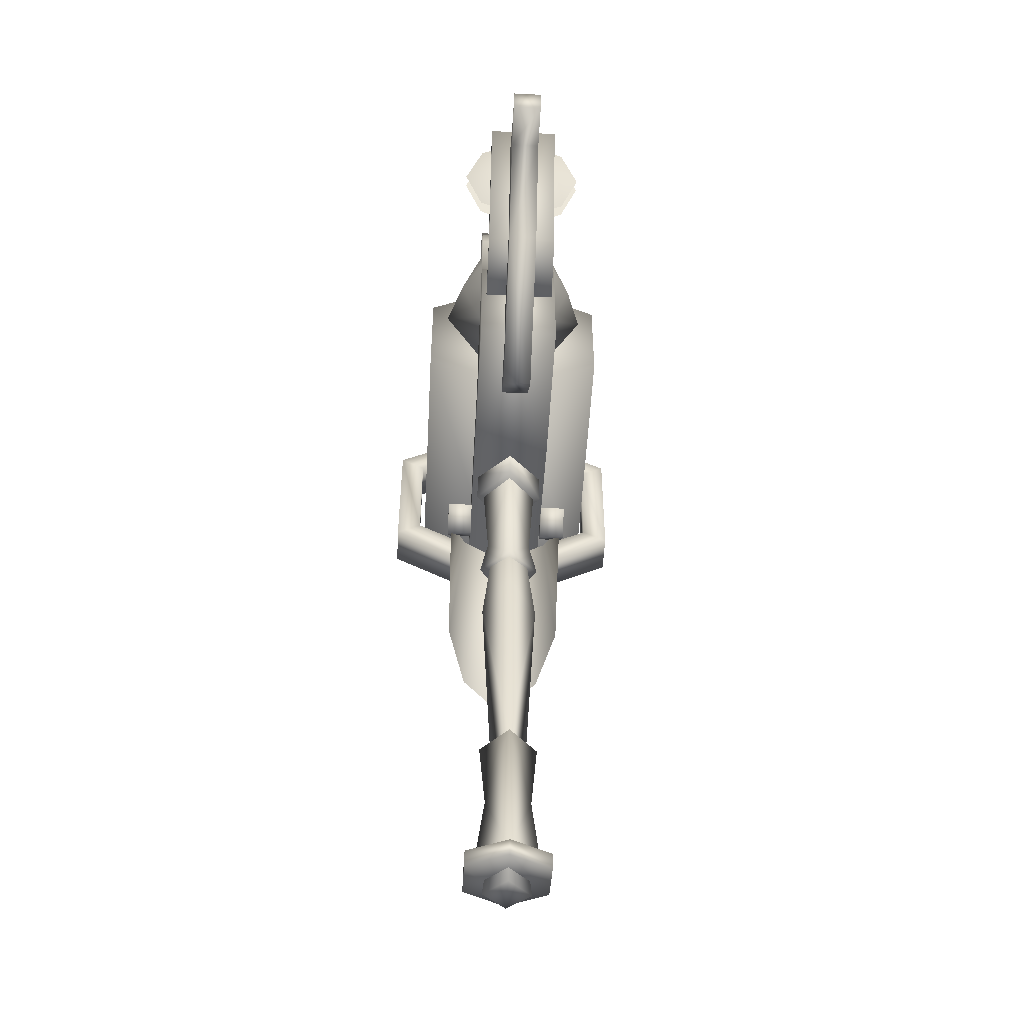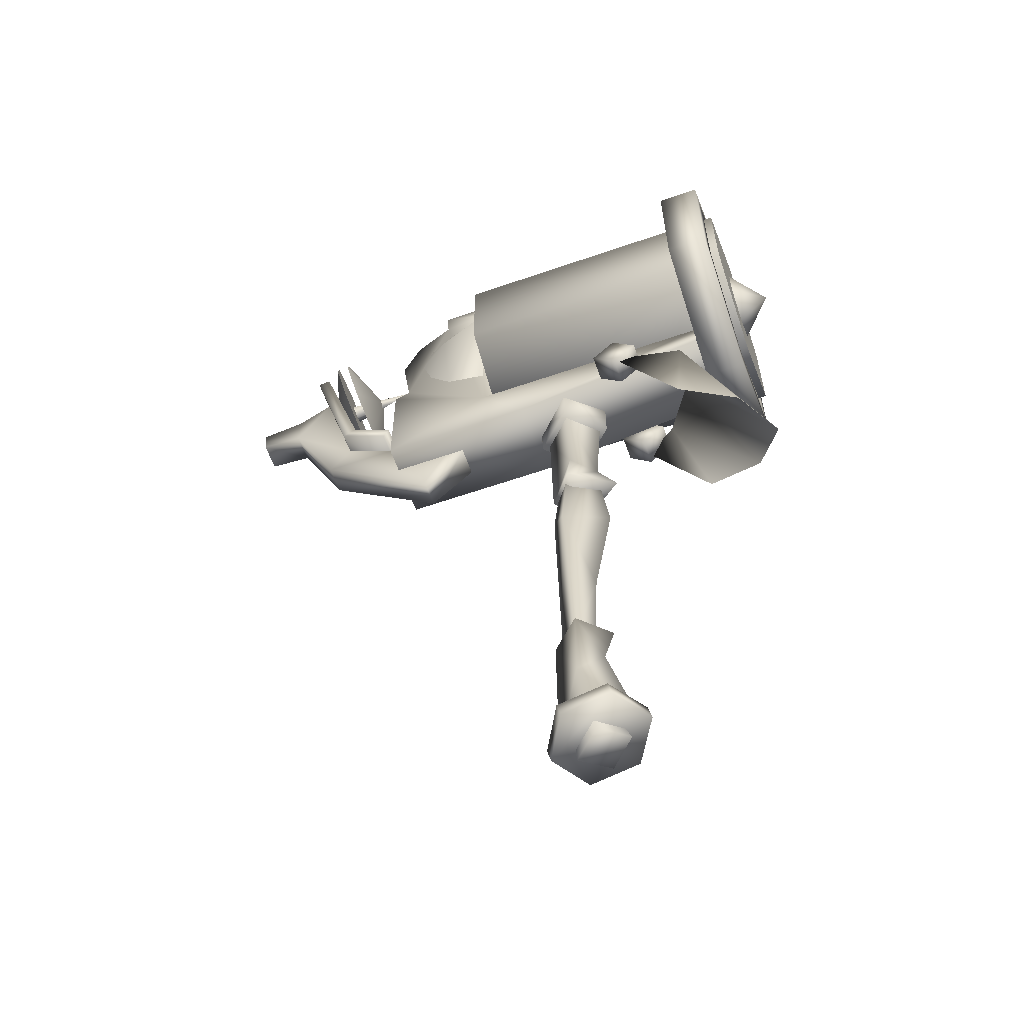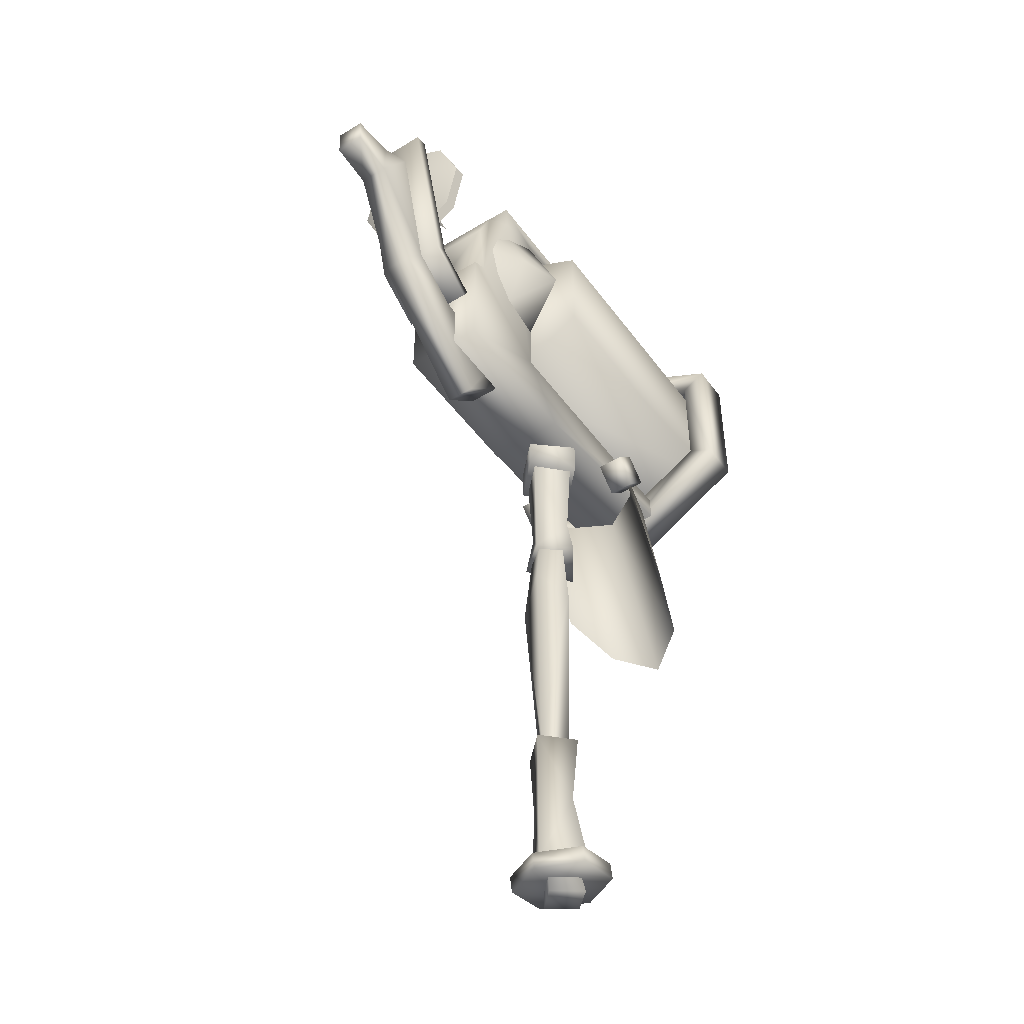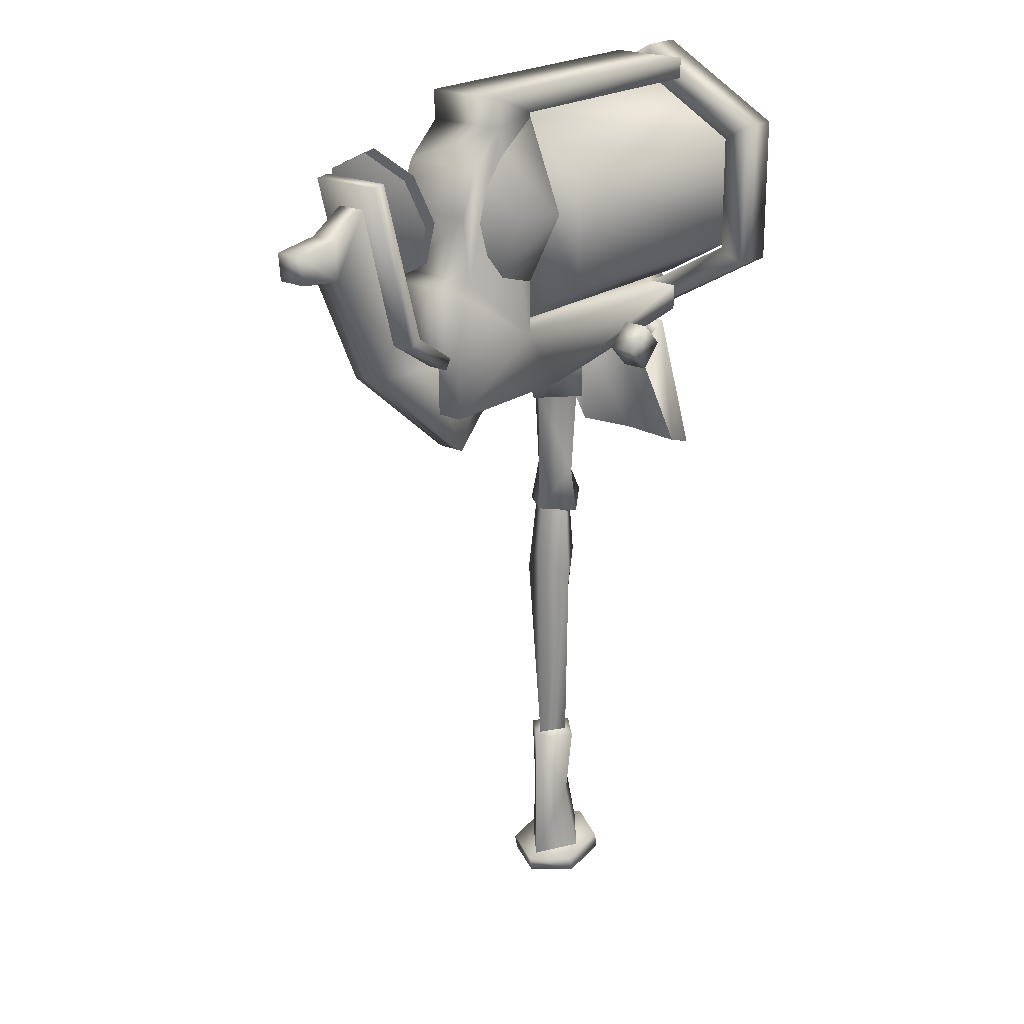
<metadata>
{"format":"obj","ext":"obj","renderer":"f3d","projection":"perspective","resolution":1024,"background":"white","views":[{"elev":-51.7,"azim":-93.1,"up":"+Z"},{"elev":-59.9,"azim":19.6,"up":"+Z"},{"elev":-48.2,"azim":-55.5,"up":"+Z"},{"elev":21.3,"azim":-50.8,"up":"+Z"}]}
</metadata>
<code>
g mesh00
v -53.12 2.105 132.8
v -39.84 0 135.3
v -44.15 0 132.7
v -16.49 0 104.8
v -16.49 18.09 136.2
v -16.49 18.09 115.3
v -53.12 -2.105 132.8
v -39.84 0 135.3
v -44.8 0 136.2
v -7.131 0 -21.21
v 6.21 -7.718 -18.27
v -2.778 -7.718 -20.28
v 26.33 -7.568 97.8
v 19.36 -8.764 95.99
v 12.91 -11.91 94.28
v -7.783 0 -18.24
v 5.556 7.718 -15.3
v -3.432 7.718 -17.31
v -27.56 -7.707 151.5
v -27.14 7.707 146
v -27.14 -7.707 146
v -9.009 7.707 93.25
v 30.12 7.707 104.8
v 30.12 7.707 99.72
v -65.48 2.74 131.7
v -73.68 2.74 125.3
v -74.13 2.74 130.4
v 39.64 -18.09 136.2
v -16.49 -18.09 136.2
v 39.64 -18.09 115.3
v -51.2 2.74 109.5
v -55.66 2.74 103.5
v -65.38 2.74 124.4
v -54.05 -8.606 141
v -54.05 8.606 141
v -54.79 0 145
v -51.65 8.606 141.5
v -51.65 -8.606 141.5
v -52.4 0 145.4
v 30.03 0 97.78
v 30.03 0 103.5
v 30.03 19.21 114.6
v 38.09 0 97.78
v 30.03 0 97.78
v 30.03 24.21 111.8
v 30.03 19.21 136.8
v 38.09 19.21 136.8
v 38.09 0 147.9
v -38.97 -7.707 117.5
v -38.97 7.707 93.25
v -38.97 -7.707 93.25
v 6.369 0 51.13
v -1.833 -5.272 48.18
v 2.704 0 29.23
v 30.12 -7.707 147.7
v 30.12 -7.707 151.8
v -18.07 -7.707 147.7
v 0 -6.701 87.82
v -7.129 0 87.82
v 7.129 0 87.82
v 0 6.701 87.82
v -0.328 -5.826 63.01
v 0 0 61.19
v 8.326 0 64
v 4.464 0 70.95
v 0.002262 -5.341 88.1
v 0 -4.271 71.34
v -5.466 0 88.1
v 38.09 -19.21 136.8
v 38.09 0 147.9
v 38.09 0 153.7
v 38.09 19.21 136.8
v 38.09 24.21 139.7
v 38.09 24.21 111.8
v -38.97 -7.707 93.25
v -38.97 7.707 93.25
v -9.009 7.707 93.25
v 39.7 -5.977 129.2
v 39.7 -5.937 122.3
v 46.09 0 125.7
v 39.7 0.03989 118.9
v 39.7 5.977 122.3
v -48.59 -8.606 125.3
v -45.84 0 134.2
v -50.12 -11.98 133.4
v -51.65 -8.606 141.5
v -22.2 -3.861 129.6
v 39.7 -0.03989 132.6
v -22.2 3.886 129.6
v 39.7 5.937 129.1
v -22.2 3.861 121.8
v -52.52 -11.98 132.9
v -56.8 0 132.1
v -50.99 -8.606 124.8
v -47.85 0 121.4
v -48.59 8.606 125.3
v -50.12 11.98 133.4
v -52.52 11.98 132.9
v -54.05 8.606 141
v -54.05 -8.606 141
v -54.79 0 145
v -0.328 5.826 63.01
v 0 4.271 71.34
v -5.086 0 63.48
v -57.38 -6.791 140.8
v -59.82 -6.791 140.4
v -51.34 -6.791 109.6
v -41.53 6.791 103.3
v -40.37 6.791 105.4
v -41.53 -6.791 103.3
v -48.67 -6.791 110.9
v -57.38 6.791 140.8
v -57.38 -6.791 140.8
v -59.82 6.791 140.4
v -59.82 -6.791 140.4
v -50.99 8.606 124.8
v -50.24 0 120.9
v -51.34 -6.791 109.6
v -59.82 -6.791 140.4
v -51.34 6.791 109.6
v -59.82 6.791 140.4
v -48.67 6.791 110.9
v -51.65 8.606 141.5
v -52.4 0 145.4
v -55.66 2.74 103.5
v -32.67 2.74 84.16
v -32.67 -2.74 84.16
v -24.24 -2.74 92.71
v -41.53 6.791 103.3
v -41.53 -6.791 103.3
v -41.53 -6.791 103.3
v -40.37 -6.791 105.4
v -48.67 -6.791 110.9
v -65.48 -2.74 131.7
v -74.13 -2.74 130.4
v -65.38 -2.74 124.4
v -73.68 -2.74 125.3
v -32.67 2.74 84.16
v -25.08 2.74 100.2
v -24.24 2.74 92.71
v -35.85 7.707 118.8
v -37.51 7.707 131.3
v -27.14 7.707 146
v -34.09 7.707 139.7
v -53.46 0 134.5
v -16.49 0 146.6
v -16.49 -18.09 115.3
v -16.49 -18.09 136.2
v -32.85 7.63 129.4
v -30.78 7.63 136
v -26.28 11.81 129.4
v -26.31 7.63 141.1
v -18.07 14.68 129.4
v -18.07 7.63 147
v 39.64 -18.09 115.3
v 39.64 0 104.8
v 39.64 0 125.7
v 39.64 18.09 115.3
v 39.64 18.09 136.2
v 39.64 0 146.6
v 39.64 -18.09 136.2
v 13.19 7.691 91.57
v 17.68 7.691 96.06
v 8.703 7.691 96.06
v 13.19 7.691 100.5
v 17.68 -12.7 96.06
v 13.19 -12.7 100.5
v 13.19 -12.7 91.57
v 8.703 -12.7 96.06
v 0.1991 0 101.7
v -5.104 0 54.81
v -52.82 0 131.1
v 42.1 0 65.53
v 36.4 7.842 68.54
v 26.33 7.568 97.8
v 25.42 11.57 72.65
v 12.91 12.05 94.28
v 30.12 -7.707 99.72
v 30.12 -7.707 104.8
v -9.009 -7.707 93.25
v -18.07 -7.707 104.8
v -38.97 -7.707 93.25
v -38.97 -7.707 117.5
v 25.42 -11.57 72.65
v -27.14 -7.707 146
v -34.09 -7.707 139.7
v -35.85 -7.707 118.8
v -37.51 -7.707 131.3
v -18.07 -7.63 115.4
v -18.07 -14.68 129.4
v -26.31 -7.63 117.8
v -26.28 -11.81 129.4
v -30.78 -7.63 122.9
v -32.85 -7.63 129.4
v -0.08597 0 13.31
v 5.403 0 10.91
v -0.2376 5.385 10.97
v 2.373 4.446 -22.05
v 7.068 0 -21.02
v -2.618 0 -23.12
v 2.373 -4.446 -22.05
v 30.12 -7.707 104.8
v 30.12 7.707 104.8
v -18.07 -7.707 104.8
v -18.07 7.707 104.8
v -18.07 7.707 147.7
v 13.19 12.7 91.57
v 8.703 12.7 96.06
v 17.68 12.7 96.06
v 13.19 12.7 100.5
v 30.12 7.707 147.7
v -18.07 7.707 147.7
v 30.12 7.707 151.8
v -4.484 0 9.399
v 7.068 0 -21.02
v 17.68 -7.691 96.06
v 13.19 -7.691 91.57
v 13.19 -7.691 100.5
v 8.703 -7.691 96.06
v 10.85 0 -17.2
v -2.778 7.718 -20.28
v 6.21 7.718 -18.27
v 30.12 7.707 147.7
v 30.12 -7.707 147.7
v -18.07 -7.707 147.7
v -2.618 0 -23.12
v -1.833 5.272 48.18
v -0.0543 3.386 11.76
v -4.296 0 11.45
v 25.81 0 97.69
v 28.97 0 98.6
v 19.36 8.831 95.99
v 10.2 0 -14.23
v -3.432 -7.718 -17.31
v 5.556 -7.718 -15.3
v 25.81 0 97.69
v 36.4 -7.842 68.54
v 19.36 -8.764 95.99
v 25.42 -11.57 72.65
v 12.91 -11.91 94.28
v -27.56 7.707 151.5
v 30.12 -7.707 151.8
v 30.12 7.707 151.8
v -18.07 7.707 104.8
v -38.97 7.707 93.25
v -38.97 7.707 117.5
v -58.53 2.74 136
v 30.12 7.707 99.72
v 30.12 -7.707 99.72
v -9.009 -7.707 93.25
v -16.49 0 146.6
v 39.64 0 146.6
v -16.49 18.09 136.2
v -41.54 2.74 103.4
v -7.129 0 95.85
v -7.129 0 87.82
v 0 6.701 95.85
v 7.129 0 95.85
v 7.129 0 87.82
v 0 -6.701 95.85
v 38.09 -24.21 139.7
v 38.09 -24.21 111.8
v 38.09 -19.21 114.6
v 38.09 0 97.78
v 38.09 0 103.5
v 38.09 19.21 114.6
v -52.52 11.98 132.9
v -52.52 -11.98 132.9
v -50.99 8.606 124.8
v -50.99 -8.606 124.8
v -50.24 0 120.9
v -24.24 2.74 92.71
v -25.08 2.74 100.2
v -25.08 -2.74 100.2
v -41.54 2.74 103.4
v -41.54 -2.74 103.4
v -40.37 -6.791 105.4
v -18.07 7.63 115.4
v -26.31 7.63 117.8
v -30.78 7.63 122.9
v -50.12 -11.98 133.4
v -50.12 11.98 133.4
v -48.59 -8.606 125.3
v -48.59 8.606 125.3
v -47.85 0 121.4
v -18.07 -7.63 147
v -26.31 -7.63 141.1
v -30.78 -7.63 136
v 3.389 0 4.465
v -0.2376 -5.385 10.97
v -0.6878 -4.222 -2.931
v -5.703 0 10.97
v -5.606 0 -17.72
v -0.6878 4.222 -2.931
v 1.009 5.993 -16.25
v 8.26 0 -14.64
v 13.19 -12.7 100.5
v 17.68 -12.7 96.06
v 17.68 -7.691 96.06
v 13.19 -12.7 91.57
v 13.19 -7.691 91.57
v 8.703 -12.7 96.06
v 8.703 -7.691 96.06
v 13.19 -7.691 100.5
v 8.703 12.7 96.06
v 13.19 12.7 91.57
v 13.19 7.691 91.57
v 17.68 12.7 96.06
v 17.68 7.691 96.06
v 13.19 12.7 100.5
v 13.19 7.691 100.5
v 8.703 7.691 96.06
v -24.24 -2.74 92.71
v -25.08 -2.74 100.2
v -32.67 -2.74 84.16
v -41.54 -2.74 103.4
v -55.66 -2.74 103.5
v -51.2 -2.74 109.5
v -58.53 -2.74 136
v 36.4 -7.842 68.54
v 12.91 12.05 94.28
v 25.42 11.57 72.65
v 19.36 8.831 95.99
v 36.4 7.842 68.54
v 42.1 0 65.53
v -27.56 7.707 151.5
v -27.56 -7.707 151.5
v 39.64 18.09 136.2
v 39.64 18.09 115.3
v -16.49 18.09 115.3
v 39.64 0 104.8
v -16.49 0 104.8
v -16.49 -18.09 115.3
v 30.03 -19.21 114.6
v 30.03 -24.21 111.8
v 30.03 -19.21 136.8
v 30.03 -24.21 139.7
v 30.03 0 147.9
v 30.03 0 153.7
v 30.03 19.21 136.8
v 30.03 24.21 139.7
v 30.03 24.21 111.8
v 30.03 -24.21 111.8
v 38.09 -24.21 111.8
v 30.03 -24.21 139.7
v 38.09 -24.21 139.7
v 30.03 0 153.7
v 38.09 0 153.7
v 30.03 24.21 139.7
v 38.09 24.21 139.7
v 38.09 24.21 111.8
v 38.09 19.21 114.6
v 30.03 19.21 114.6
v 38.09 0 103.5
v 30.03 0 103.5
v 38.09 -19.21 114.6
v 30.03 -19.21 114.6
v 38.09 -19.21 136.8
v 30.03 -19.21 136.8
v 30.03 0 147.9
v -55.66 -2.74 103.5
v -65.38 -2.74 124.4
v -65.38 2.74 124.4
v -73.68 -2.74 125.3
v -73.68 2.74 125.3
v -74.13 -2.74 130.4
v -74.13 2.74 130.4
v -65.48 -2.74 131.7
v -65.48 2.74 131.7
v -58.53 -2.74 136
v -58.53 2.74 136
v -22.2 -3.886 121.9
v 10.85 0 -17.2
v -7.783 0 -18.24
v -7.131 0 -21.21
v 10.2 0 -14.23
v -38.97 7.707 117.5
v -35.85 -7.707 118.8
v -35.85 7.707 118.8
v -37.51 -7.707 131.3
v -37.51 7.707 131.3
v -34.09 -7.707 139.7
v -34.09 7.707 139.7
v -27.14 -7.707 146
v -27.14 7.707 146
v 1.009 -5.993 -16.25
v 0.002262 5.341 88.1
v 5.597 0 88.1
v -0.0543 -3.386 11.76
v 1.993 0 11.83
f 1 2 3
f 4 5 6
f 7 8 9
f 10 11 12
f 13 14 15
f 16 17 18
f 19 20 21
f 22 23 24
f 25 26 27
f 28 29 30
f 31 32 33
f 34 35 36
f 37 38 39
f 40 41 42
f 43 44 45
f 46 47 48
f 49 50 51
f 52 53 54
f 55 56 57
f 58 59 60
f 60 59 61
f 62 63 64
f 65 66 67
f 67 66 68
f 69 70 71
f 71 70 72
f 71 72 73
f 73 72 74
f 75 76 77
f 78 79 80
f 80 79 81
f 80 81 82
f 83 84 85
f 85 84 86
f 87 88 89
f 89 88 90
f 89 90 91
f 92 93 94
f 83 95 84
f 84 95 96
f 84 96 97
f 98 93 99
f 92 100 93
f 93 100 101
f 93 101 99
f 65 102 103
f 103 102 104
f 105 106 107
f 108 109 110
f 111 112 113
f 113 112 114
f 113 114 115
f 98 116 93
f 93 116 117
f 93 117 94
f 118 119 120
f 120 119 121
f 120 121 122
f 97 123 84
f 84 123 124
f 84 124 86
f 125 126 127
f 127 126 128
f 122 109 120
f 120 109 129
f 120 129 118
f 118 129 130
f 131 132 107
f 107 132 133
f 107 133 105
f 134 135 136
f 136 135 137
f 138 139 140
f 141 142 143
f 143 142 144
f 2 1 9
f 9 1 145
f 9 145 7
f 5 4 146
f 146 4 147
f 146 147 148
f 149 150 151
f 151 150 152
f 151 152 153
f 153 152 154
f 155 156 157
f 157 156 158
f 157 158 159
f 159 160 157
f 157 160 161
f 157 161 155
f 162 163 164
f 164 163 165
f 166 167 168
f 168 167 169
f 170 171 53
f 8 7 3
f 3 7 172
f 3 172 1
f 173 174 175
f 175 174 176
f 175 176 177
f 178 179 180
f 180 179 181
f 180 181 182
f 182 181 183
f 184 13 15
f 185 186 187
f 187 186 188
f 189 190 191
f 191 190 192
f 191 192 193
f 193 192 194
f 195 196 197
f 198 199 200
f 200 199 201
f 202 203 204
f 204 203 205
f 204 205 206
f 207 208 209
f 209 208 210
f 211 212 213
f 214 201 215
f 216 217 218
f 218 217 219
f 11 10 220
f 220 10 221
f 220 221 222
f 223 224 206
f 206 224 225
f 206 225 204
f 215 198 214
f 214 198 226
f 214 226 201
f 52 54 227
f 227 54 228
f 227 228 229
f 14 13 230
f 230 13 231
f 230 231 232
f 17 16 233
f 233 16 234
f 233 234 235
f 236 237 238
f 238 237 239
f 238 239 240
f 20 19 241
f 241 19 242
f 241 242 243
f 23 22 244
f 244 22 245
f 244 245 246
f 26 25 33
f 33 25 247
f 33 247 31
f 248 249 77
f 77 249 250
f 77 250 75
f 29 28 251
f 251 28 252
f 251 252 253
f 32 31 138
f 138 31 254
f 138 254 139
f 58 255 256
f 256 255 257
f 256 257 61
f 61 257 258
f 61 258 259
f 259 258 260
f 259 260 58
f 58 260 255
f 71 261 69
f 69 261 262
f 69 262 263
f 263 262 264
f 263 264 265
f 265 264 74
f 265 74 266
f 266 74 72
f 35 34 267
f 267 34 268
f 267 268 269
f 269 268 270
f 269 270 271
f 126 272 128
f 128 272 273
f 128 273 274
f 274 273 275
f 274 275 276
f 121 112 122
f 122 112 111
f 122 111 109
f 109 111 277
f 109 277 110
f 154 278 153
f 153 278 279
f 153 279 151
f 151 279 280
f 151 280 149
f 38 37 281
f 281 37 282
f 281 282 283
f 283 282 284
f 283 284 285
f 189 286 190
f 190 286 287
f 190 287 192
f 192 287 288
f 192 288 194
f 289 290 291
f 291 290 292
f 291 292 293
f 293 292 294
f 293 294 295
f 295 294 296
f 297 298 299
f 299 298 300
f 299 300 301
f 301 300 302
f 301 302 303
f 303 302 297
f 303 297 304
f 304 297 299
f 305 306 307
f 307 306 308
f 307 308 309
f 309 308 310
f 309 310 311
f 311 310 305
f 311 305 312
f 312 305 307
f 313 314 315
f 315 314 316
f 315 316 317
f 317 316 318
f 317 318 136
f 136 318 319
f 136 319 134
f 184 320 13
f 13 320 173
f 13 173 231
f 231 173 175
f 231 175 232
f 232 175 177
f 321 322 323
f 323 322 324
f 323 324 236
f 236 324 325
f 236 325 237
f 246 141 244
f 244 141 143
f 244 143 212
f 212 143 326
f 212 326 213
f 56 327 57
f 57 327 185
f 57 185 181
f 181 185 187
f 181 187 183
f 252 328 253
f 253 328 329
f 253 329 330
f 330 329 331
f 330 331 332
f 332 331 30
f 332 30 333
f 333 30 29
f 41 40 334
f 334 40 335
f 334 335 336
f 336 335 337
f 336 337 338
f 338 337 339
f 338 339 340
f 340 339 341
f 340 341 42
f 42 341 342
f 42 342 40
f 44 43 343
f 343 43 344
f 343 344 345
f 345 344 346
f 345 346 347
f 347 346 348
f 347 348 349
f 349 348 350
f 349 350 45
f 45 350 351
f 45 351 43
f 47 46 352
f 352 46 353
f 352 353 354
f 354 353 355
f 354 355 356
f 356 355 357
f 356 357 358
f 358 357 359
f 358 359 48
f 48 359 360
f 48 360 46
f 127 361 125
f 125 361 362
f 125 362 363
f 363 362 364
f 363 364 365
f 365 364 366
f 365 366 367
f 367 366 368
f 367 368 369
f 369 368 370
f 369 370 371
f 372 79 87
f 87 79 78
f 87 78 88
f 88 78 80
f 88 80 90
f 90 80 82
f 90 82 91
f 91 82 81
f 91 81 372
f 372 81 79
f 373 235 11
f 11 235 234
f 11 234 12
f 12 234 374
f 12 374 375
f 375 374 18
f 375 18 221
f 221 18 17
f 221 17 222
f 222 17 376
f 222 376 373
f 373 376 235
f 50 49 377
f 377 49 378
f 377 378 379
f 379 378 380
f 379 380 381
f 381 380 382
f 381 382 383
f 383 382 384
f 383 384 385
f 293 386 291
f 291 386 296
f 291 296 289
f 289 296 294
f 289 294 197
f 197 294 292
f 197 292 195
f 195 292 290
f 195 290 196
f 196 290 289
f 196 289 197
f 62 104 63
f 63 104 102
f 63 102 64
f 64 102 65
f 64 65 62
f 62 65 67
f 62 67 104
f 104 67 68
f 104 68 103
f 103 68 387
f 103 387 65
f 65 387 388
f 65 388 66
f 53 52 170
f 170 52 227
f 170 227 171
f 171 227 229
f 171 229 53
f 53 229 389
f 53 389 54
f 54 389 390
f 54 390 228

</code>
